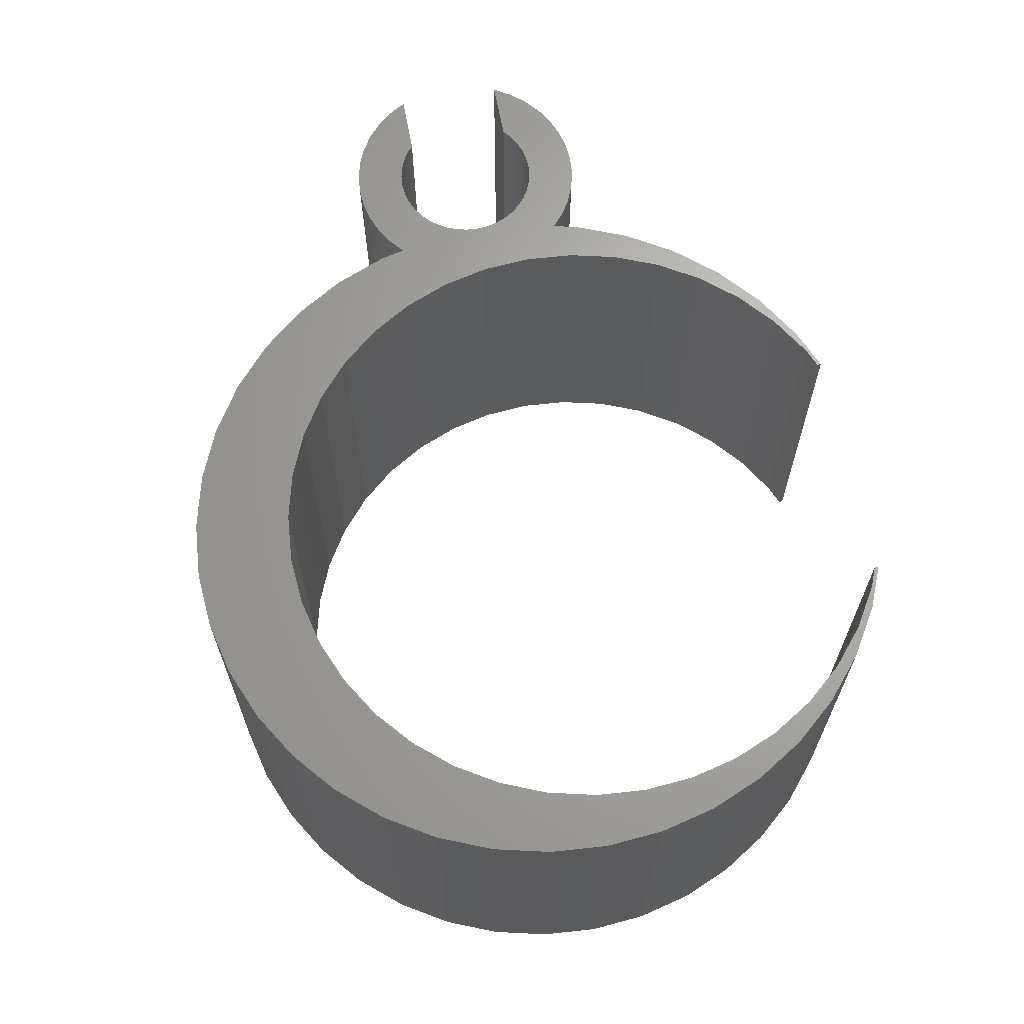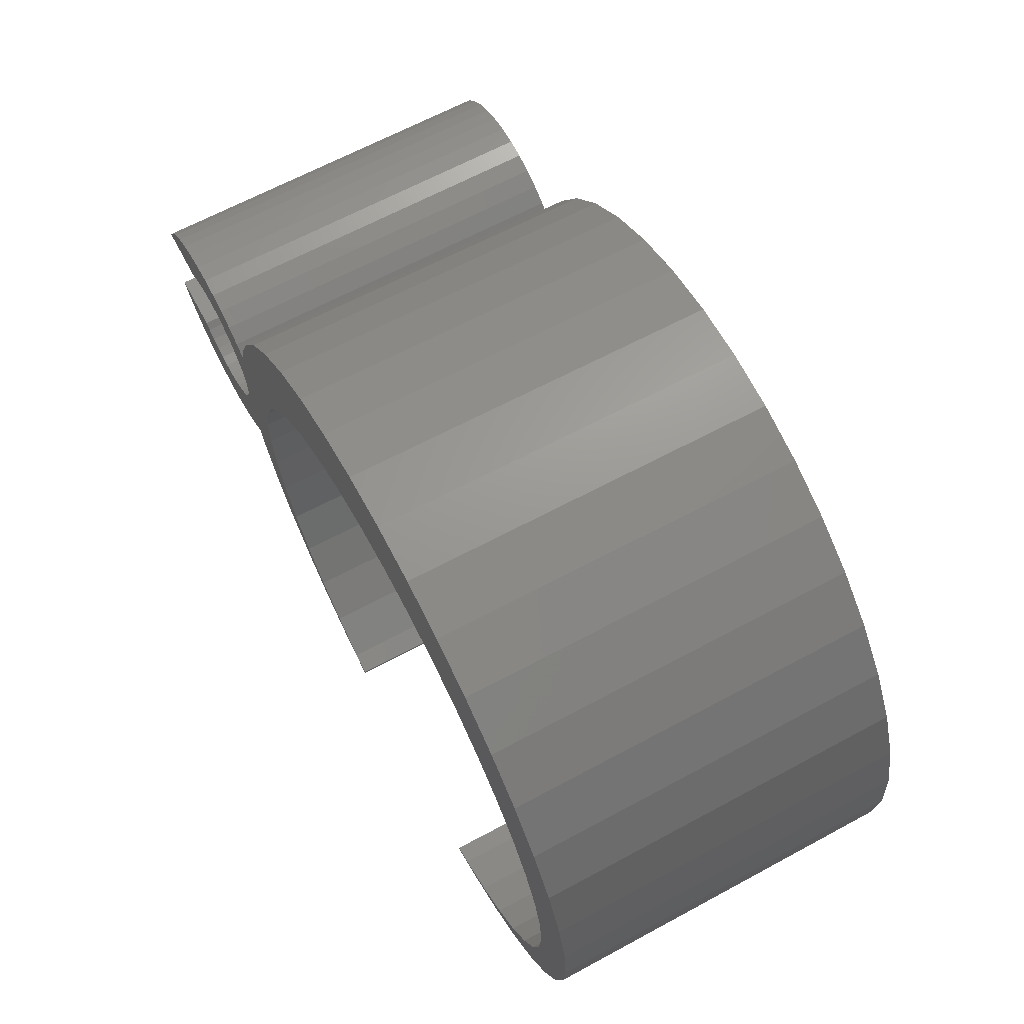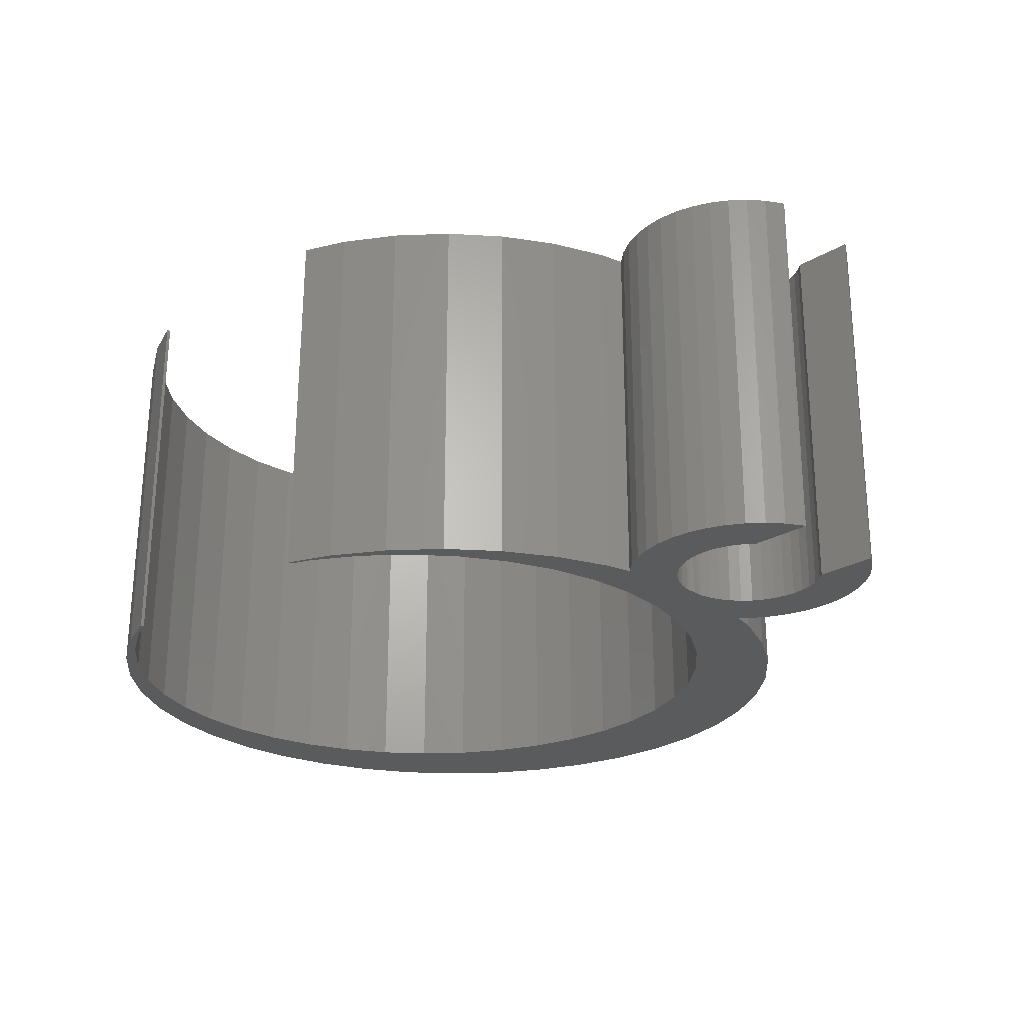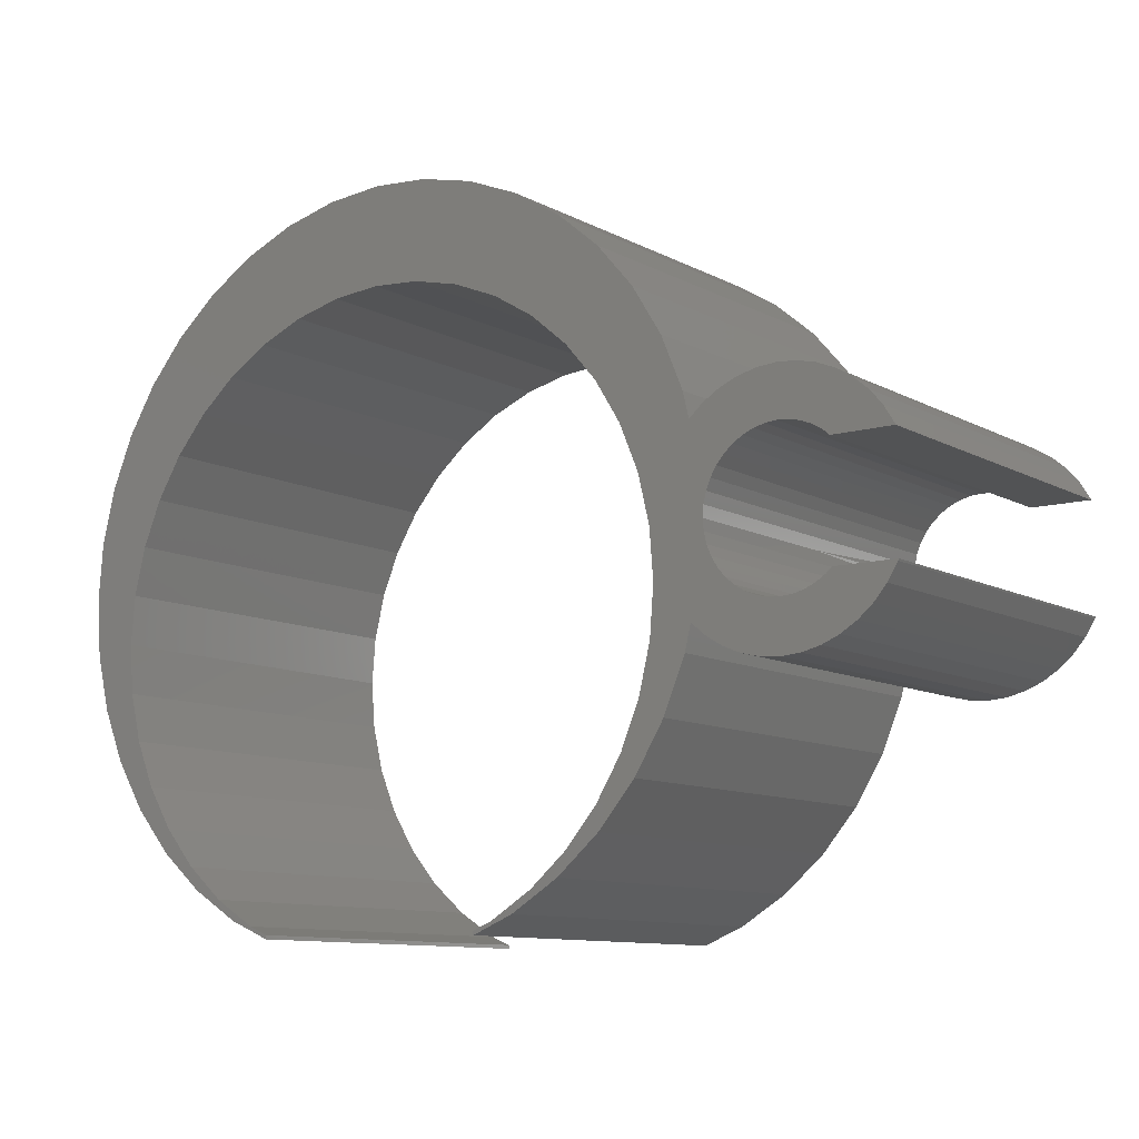
<metadata>
{"format":"stl","ext":"stl","renderer":"f3d","projection":"perspective","resolution":1024,"background":"white","views":[{"elev":66.0,"azim":-100.7,"up":"+Z"},{"elev":66.7,"azim":-118.1,"up":"+Y"},{"elev":-24.9,"azim":44.1,"up":"+Z"},{"elev":-10.0,"azim":36.3,"up":"+Y"}]}
</metadata>
<code>
# stl→obj: 271 verts, 538 faces
v 14.87 0.2493 -5.885
v 14.85 0 -8.583e-05
v 14.9 0 -7.5
v 14.88 0.3176 -7.5
v -14.8 0 7.5
v -14.9 0 -7.5
v -14.62 -2.315 7.5
v 14.08 4.573 7.5
v 14.37 3.583 -0.8081
v 14.17 4.604 -7.5
v 14.32 3.543 7.5
v 13.28 6.764 -7.5
v 13.19 6.719 7.5
v 0 14.9 -7.5
v -2.315 14.62 7.5
v 0 14.8 7.5
v -6.764 13.28 -7.5
v -8.699 11.97 7.5
v -6.719 13.19 7.5
v -4.604 14.17 -7.5
v -14.08 -4.573 7.5
v -14.17 -4.604 -7.5
v -5 -14.01 -7.5
v -5.856 -13.49 -7.5
v -5 -13.85 -7.5
v -6.764 -13.28 -7.5
v -7.582 -12.44 -7.5
v -8.758 -12.05 -7.5
v -9.122 -11.12 -7.5
v -10.54 -10.54 -7.5
v -10.44 -9.582 -7.5
v -12.05 -8.758 -7.5
v -11.49 -7.856 -7.5
v -13.28 -6.764 -7.5
v -12.27 -5.986 -7.5
v -12.74 -4.018 -7.5
v 19.88 -2.2 -7.5
v 22.3 -2.27 -7.5
v 21.9 -2.939 -7.5
v 21.39 -3.536 -7.5
v 20.79 -4.045 -7.5
v 19.61 -2.427 -7.5
v 20.12 -4.455 -7.5
v 22.33 -2.2 -7.5
v 19.21 -2.673 -7.5
v 19.4 -4.755 -7.5
v 18.78 -2.853 -7.5
v 18.63 -4.938 -7.5
v 18.32 -2.963 -7.5
v 17.85 -5 -7.5
v 17.85 -3 -7.5
v 17.38 -2.963 -7.5
v 17.07 -4.938 -7.5
v 16.92 -2.853 -7.5
v 16.3 -4.755 -7.5
v 16.49 -2.673 -7.5
v 15.58 -4.455 -7.5
v 16.09 -2.427 -7.5
v 14.91 -4.045 -7.5
v 14.41 -3.616 -7.5
v 15.73 -2.121 -7.5
v 15.42 -1.763 -7.5
v 12.9 -2 -7.5
v 15.18 -1.362 -7.5
v 15 -0.9271 -7.5
v 12.74 0.018 -7.5
v 14.89 -0.4693 -7.5
v 14.88 -0.3176 -7.5
v 19.88 2.2 -7.5
v 22.3 2.27 -7.5
v 22.33 2.2 -7.5
v 21.9 2.939 -7.5
v 21.39 3.536 -7.5
v 20.79 4.045 -7.5
v 19.61 2.427 -7.5
v 20.12 4.455 -7.5
v 19.21 2.673 -7.5
v 19.4 4.755 -7.5
v 18.78 2.853 -7.5
v 18.63 4.938 -7.5
v 18.32 2.963 -7.5
v 17.85 3 -7.5
v 17.85 5 -7.5
v 17.38 2.963 -7.5
v 17.07 4.938 -7.5
v 16.92 2.853 -7.5
v 16.3 4.755 -7.5
v 16.49 2.673 -7.5
v 15.58 4.455 -7.5
v 16.09 2.427 -7.5
v 14.41 3.616 -7.5
v 15.73 2.121 -7.5
v 15.42 1.763 -7.5
v 15.18 1.362 -7.5
v 12.27 1.986 -7.5
v 15 0.9271 -7.5
v 14.91 4.045 -7.5
v 14.89 0.4693 -7.5
v 12.74 -4.018 -7.5
v 14.17 -4.604 -7.5
v 12.27 -5.986 -7.5
v 13.28 -6.764 -7.5
v 11.49 -7.856 -7.5
v 12.05 -8.758 -7.5
v 10.44 -9.582 -7.5
v 10.54 -10.54 -7.5
v 9.122 -11.12 -7.5
v 8.758 -12.05 -7.5
v 7.582 -12.44 -7.5
v 6.764 -13.28 -7.5
v 5.856 -13.49 -7.5
v 5 -14.01 -7.5
v 5 -13.85 -7.5
v 11.49 3.856 -7.5
v 10.44 5.582 -7.5
v 12.05 8.758 -7.5
v 9.122 7.122 -7.5
v 10.54 10.54 -7.5
v 7.582 8.436 -7.5
v 8.758 12.05 -7.5
v 5.856 9.494 -7.5
v 6.764 13.28 -7.5
v 3.986 10.27 -7.5
v 4.604 14.17 -7.5
v 2.018 10.74 -7.5
v 2.331 14.72 -7.5
v 0 10.9 -7.5
v -2.331 14.72 -7.5
v -2.018 10.74 -7.5
v -3.986 10.27 -7.5
v -5.856 9.494 -7.5
v -8.758 12.05 -7.5
v -7.582 8.436 -7.5
v -10.54 10.54 -7.5
v -9.122 7.122 -7.5
v -12.05 8.758 -7.5
v -10.44 5.582 -7.5
v -13.28 6.764 -7.5
v -11.49 3.856 -7.5
v -14.17 4.604 -7.5
v -12.27 1.986 -7.5
v -14.72 2.331 -7.5
v -12.74 0.018 -7.5
v -12.9 -2 -7.5
v -14.72 -2.331 -7.5
v 11.97 -8.699 7.5
v 10.47 -10.47 7.5
v 14.37 -3.583 -0.8081
v -14.62 2.315 7.5
v 8.699 11.97 7.5
v 10.47 10.47 7.5
v -10.47 -10.47 7.5
v -8.699 -11.97 7.5
v 8.699 -11.97 7.5
v 14.08 -4.573 7.5
v 13.19 -6.719 7.5
v 14.32 -3.543 7.5
v 12.17 -5.955 7.5
v 12.64 -4.002 7.5
v 11.4 -7.811 7.5
v 10.36 -9.524 7.5
v 9.051 -11.05 7.5
v 7.524 -12.36 7.5
v 6.719 -13.19 7.5
v 5.811 -13.4 7.5
v 5 -13.9 7.5
v 5 -13.74 7.5
v 19.88 2.2 7.5
v 22.3 2.27 7.5
v 21.9 2.939 7.5
v 21.39 3.536 7.5
v 20.79 4.045 7.5
v 19.61 2.427 7.5
v 20.12 4.455 7.5
v 22.33 2.2 7.5
v 19.21 2.673 7.5
v 19.4 4.755 7.5
v 18.78 2.853 7.5
v 18.63 4.938 7.5
v 18.32 2.963 7.5
v 17.85 5 7.5
v 17.85 3 7.5
v 17.38 2.963 7.5
v 17.07 4.938 7.5
v 16.92 2.853 7.5
v 16.3 4.755 7.5
v 16.49 2.673 7.5
v 15.58 4.455 7.5
v 16.09 2.427 7.5
v 14.91 4.045 7.5
v 15.73 2.121 7.5
v 15.42 1.763 7.5
v 15.18 1.362 7.5
v 12.17 1.955 7.5
v 15 0.9271 7.5
v 12.64 0.00236 7.5
v 19.88 -2.2 7.5
v 22.3 -2.27 7.5
v 22.33 -2.2 7.5
v 21.9 -2.939 7.5
v 21.39 -3.536 7.5
v 20.79 -4.045 7.5
v 19.61 -2.427 7.5
v 20.12 -4.455 7.5
v 19.21 -2.673 7.5
v 19.4 -4.755 7.5
v 18.78 -2.853 7.5
v 18.63 -4.938 7.5
v 18.32 -2.963 7.5
v 17.85 -3 7.5
v 17.85 -5 7.5
v 17.38 -2.963 7.5
v 17.07 -4.938 7.5
v 16.92 -2.853 7.5
v 16.3 -4.755 7.5
v 16.49 -2.673 7.5
v 15.58 -4.455 7.5
v 16.09 -2.427 7.5
v 14.91 -4.045 7.5
v 15.73 -2.121 7.5
v 15.42 -1.763 7.5
v 15.18 -1.362 7.5
v 12.8 -2 7.5
v 15 -0.9271 7.5
v 14.89 -0.4693 7.5
v 14.85 0 7.5
v 14.89 0.4693 7.5
v 11.4 3.811 7.5
v 10.36 5.524 7.5
v 11.97 8.699 7.5
v 9.051 7.051 7.5
v 7.524 8.355 7.5
v 5.811 9.405 7.5
v 6.719 13.19 7.5
v 3.955 10.17 7.5
v 4.573 14.08 7.5
v 2.002 10.64 7.5
v 2.315 14.62 7.5
v 0 10.8 7.5
v -2.002 10.64 7.5
v -4.573 14.08 7.5
v -3.955 10.17 7.5
v -5.811 9.405 7.5
v -7.524 8.355 7.5
v -10.47 10.47 7.5
v -9.051 7.051 7.5
v -11.97 8.699 7.5
v -10.36 5.524 7.5
v -13.19 6.719 7.5
v -11.4 3.811 7.5
v -14.08 4.573 7.5
v -12.17 1.955 7.5
v -5.811 -13.4 7.5
v -5 -13.9 7.5
v -5 -13.74 7.5
v -6.719 -13.19 7.5
v -7.524 -12.36 7.5
v -9.051 -11.05 7.5
v -10.36 -9.524 7.5
v -11.97 -8.699 7.5
v -11.4 -7.811 7.5
v -13.19 -6.719 7.5
v -12.17 -5.955 7.5
v -12.64 -4.002 7.5
v -12.8 -2 7.5
v -12.64 0.00236 7.5
v 5 -13.99 -4.694
v 14.87 -0.2493 -5.885
v -5 -13.99 -4.694
v -5 -13.79 0.8327
v 5 -13.79 0.8327
f 1 2 3
f 4 1 3
f 5 6 7
f 8 9 10
f 9 8 11
f 12 13 10
f 14 15 16
f 17 18 19
f 20 17 19
f 21 7 22
f 23 24 25
f 26 24 23
f 26 27 24
f 28 27 26
f 28 29 27
f 30 29 28
f 29 30 31
f 32 31 30
f 31 32 33
f 34 33 32
f 33 34 35
f 35 22 36
f 22 35 34
f 37 38 39
f 37 39 40
f 37 40 41
f 42 41 43
f 38 37 44
f 41 42 37
f 45 43 46
f 43 45 42
f 46 47 45
f 48 47 46
f 48 49 47
f 50 49 48
f 50 51 49
f 50 52 51
f 53 52 50
f 53 54 52
f 55 54 53
f 54 55 56
f 57 56 55
f 56 57 58
f 59 58 57
f 60 58 59
f 58 60 61
f 61 60 62
f 63 62 60
f 62 63 64
f 64 63 65
f 66 67 63
f 65 63 67
f 3 68 4
f 69 70 71
f 70 69 72
f 72 69 73
f 73 69 74
f 75 74 69
f 74 75 76
f 77 76 75
f 76 77 78
f 79 78 77
f 79 80 78
f 81 80 79
f 82 80 81
f 82 83 80
f 84 83 82
f 84 85 83
f 86 85 84
f 87 86 88
f 86 87 85
f 89 88 90
f 91 90 92
f 88 89 87
f 91 92 93
f 91 93 94
f 95 94 96
f 90 97 89
f 66 96 98
f 66 98 4
f 67 66 68
f 90 91 97
f 99 60 100
f 68 66 4
f 101 100 102
f 96 66 95
f 94 95 91
f 60 99 63
f 100 101 99
f 103 102 104
f 102 103 101
f 105 104 106
f 104 105 103
f 106 107 105
f 108 107 106
f 108 109 107
f 110 109 108
f 110 111 109
f 112 111 110
f 111 112 113
f 114 91 95
f 91 114 10
f 10 114 12
f 115 12 114
f 12 115 116
f 117 116 115
f 116 117 118
f 119 118 117
f 118 119 120
f 121 120 119
f 120 121 122
f 123 122 121
f 122 123 124
f 125 124 123
f 124 125 126
f 127 126 125
f 127 14 126
f 128 127 129
f 127 128 14
f 20 129 130
f 129 20 128
f 17 130 131
f 130 17 20
f 132 131 133
f 131 132 17
f 134 133 135
f 136 135 137
f 133 134 132
f 138 137 139
f 135 136 134
f 140 139 141
f 142 141 143
f 6 143 144
f 145 36 22
f 137 138 136
f 36 145 144
f 139 140 138
f 6 144 145
f 141 142 140
f 143 6 142
f 146 147 106
f 148 100 60
f 91 10 9
f 142 6 149
f 118 150 151
f 7 145 22
f 7 6 145
f 152 30 153
f 106 154 108
f 155 156 100
f 155 148 157
f 148 155 100
f 158 155 159
f 155 158 156
f 160 156 158
f 156 160 146
f 161 146 160
f 146 161 147
f 162 147 161
f 162 154 147
f 163 154 162
f 163 164 154
f 165 164 163
f 166 165 167
f 165 166 164
f 168 169 170
f 168 170 171
f 168 171 172
f 173 172 174
f 169 168 175
f 172 173 168
f 176 174 177
f 174 176 173
f 177 178 176
f 179 178 177
f 179 180 178
f 181 180 179
f 181 182 180
f 181 183 182
f 184 183 181
f 184 185 183
f 186 185 184
f 185 186 187
f 188 187 186
f 187 188 189
f 190 189 188
f 189 190 191
f 11 191 190
f 191 11 192
f 192 11 193
f 194 193 11
f 193 194 195
f 196 195 194
f 197 198 199
f 198 197 200
f 200 197 201
f 201 197 202
f 203 202 197
f 202 203 204
f 205 204 203
f 204 205 206
f 207 206 205
f 207 208 206
f 209 208 207
f 210 208 209
f 210 211 208
f 212 211 210
f 212 213 211
f 214 213 212
f 215 214 216
f 214 215 213
f 217 216 218
f 219 218 220
f 216 217 215
f 157 220 221
f 157 221 222
f 223 222 224
f 218 219 217
f 223 224 225
f 196 225 226
f 195 196 227
f 220 157 219
f 228 11 8
f 225 196 223
f 228 8 13
f 222 223 157
f 157 159 155
f 159 157 223
f 227 196 226
f 229 13 230
f 11 228 194
f 231 230 151
f 13 229 228
f 230 231 229
f 232 151 150
f 151 232 231
f 233 150 234
f 150 233 232
f 235 234 236
f 234 235 233
f 237 236 238
f 236 237 235
f 239 238 16
f 238 239 237
f 15 239 16
f 239 15 240
f 241 240 15
f 240 241 242
f 19 242 241
f 242 19 243
f 18 243 19
f 243 18 244
f 245 244 18
f 244 245 246
f 247 246 245
f 246 247 248
f 249 248 247
f 248 249 250
f 251 250 249
f 250 251 252
f 149 252 251
f 253 254 255
f 253 256 254
f 257 256 253
f 257 153 256
f 258 153 257
f 152 258 259
f 258 152 153
f 260 259 261
f 259 260 152
f 262 261 263
f 21 263 264
f 261 262 260
f 7 264 265
f 252 149 266
f 5 266 149
f 263 21 262
f 266 5 265
f 264 7 21
f 265 5 7
f 149 6 5
f 15 20 241
f 10 13 8
f 12 230 13
f 118 151 230
f 122 234 150
f 126 14 238
f 122 124 234
f 21 22 262
f 262 22 34
f 262 34 260
f 260 32 30
f 154 164 110
f 166 267 164
f 110 267 112
f 267 110 164
f 102 146 104
f 146 106 104
f 156 146 102
f 100 156 102
f 3 268 68
f 3 2 268
f 140 142 149
f 134 136 247
f 20 19 241
f 128 20 15
f 14 128 15
f 116 230 12
f 116 118 230
f 14 16 238
f 124 238 236
f 126 238 124
f 120 122 150
f 120 150 118
f 26 269 256
f 269 26 23
f 152 260 30
f 260 34 32
f 147 154 106
f 154 110 108
f 249 140 251
f 140 149 251
f 138 140 249
f 247 138 249
f 124 236 234
f 256 153 26
f 254 256 269
f 132 134 18
f 17 132 18
f 18 134 245
f 134 247 245
f 136 138 247
f 153 28 26
f 153 30 28
f 63 223 66
f 129 240 242
f 125 237 239
f 121 232 233
f 143 265 144
f 133 244 135
f 119 232 121
f 125 235 237
f 114 228 229
f 66 223 196
f 263 35 36
f 139 250 141
f 257 27 29
f 253 24 257
f 162 107 163
f 223 63 99
f 130 242 243
f 129 242 130
f 121 233 123
f 123 233 235
f 127 239 129
f 239 240 129
f 119 117 232
f 115 114 229
f 114 95 228
f 66 196 194
f 261 259 33
f 252 266 143
f 131 244 133
f 135 246 248
f 141 252 143
f 24 270 25
f 270 24 253
f 255 270 253
f 111 271 165
f 271 111 113
f 101 103 160
f 160 103 161
f 158 101 160
f 223 99 159
f 130 243 131
f 123 235 125
f 127 125 239
f 115 229 117
f 95 194 228
f 95 66 194
f 264 263 36
f 265 36 144
f 258 29 259
f 258 257 29
f 250 252 141
f 244 246 135
f 143 266 265
f 257 24 27
f 167 165 271
f 163 111 165
f 161 107 162
f 99 101 158
f 159 99 158
f 131 243 244
f 117 229 231
f 117 231 232
f 264 36 265
f 259 29 31
f 259 31 33
f 263 261 35
f 261 33 35
f 248 250 139
f 137 248 139
f 135 248 137
f 163 109 111
f 107 109 163
f 103 105 161
f 161 105 107
f 80 181 179
f 181 80 83
f 170 73 171
f 73 170 72
f 190 9 11
f 97 9 190
f 9 97 91
f 85 186 184
f 186 85 87
f 41 201 202
f 201 41 40
f 175 70 169
f 70 175 71
f 169 72 170
f 72 169 70
f 76 177 174
f 177 76 78
f 78 179 177
f 179 78 80
f 73 172 171
f 172 73 74
f 83 184 181
f 184 83 85
f 50 208 211
f 208 50 48
f 148 219 157
f 59 148 60
f 148 59 219
f 55 213 215
f 213 55 53
f 74 174 172
f 174 74 76
f 87 188 186
f 188 87 89
f 89 190 188
f 190 89 97
f 48 206 208
f 206 48 46
f 46 204 206
f 204 46 43
f 201 39 200
f 39 201 40
f 59 217 219
f 217 59 57
f 53 211 213
f 211 53 50
f 43 202 204
f 202 43 41
f 200 38 198
f 38 200 39
f 57 215 217
f 215 57 55
f 198 44 199
f 44 198 38
f 2 98 227
f 98 1 4
f 2 227 226
f 98 2 1
f 82 180 182
f 180 82 81
f 51 212 210
f 212 51 52
f 75 168 173
f 168 75 69
f 92 189 191
f 189 92 90
f 88 185 187
f 185 88 86
f 79 176 178
f 176 79 77
f 81 178 180
f 178 81 79
f 77 173 176
f 173 77 75
f 193 93 192
f 93 193 94
f 192 92 191
f 92 192 93
f 195 94 193
f 94 195 96
f 90 187 189
f 187 90 88
f 86 183 185
f 183 86 84
f 42 205 203
f 205 42 45
f 58 220 218
f 220 58 61
f 54 216 214
f 216 54 56
f 221 64 222
f 64 221 62
f 227 96 195
f 96 227 98
f 84 182 183
f 182 84 82
f 49 210 209
f 210 49 51
f 45 207 205
f 207 45 47
f 37 203 197
f 203 37 42
f 56 218 216
f 218 56 58
f 52 214 212
f 214 52 54
f 220 62 221
f 62 220 61
f 222 65 224
f 65 222 64
f 225 2 226
f 67 2 225
f 2 67 268
f 268 67 68
f 47 209 207
f 209 47 49
f 224 67 225
f 67 224 65
f 44 197 199
f 197 44 37
f 69 175 168
f 175 69 71
f 254 270 255
f 269 270 254
f 270 269 25
f 25 269 23
f 271 166 167
f 267 271 113
f 271 267 166
f 267 113 112

</code>
